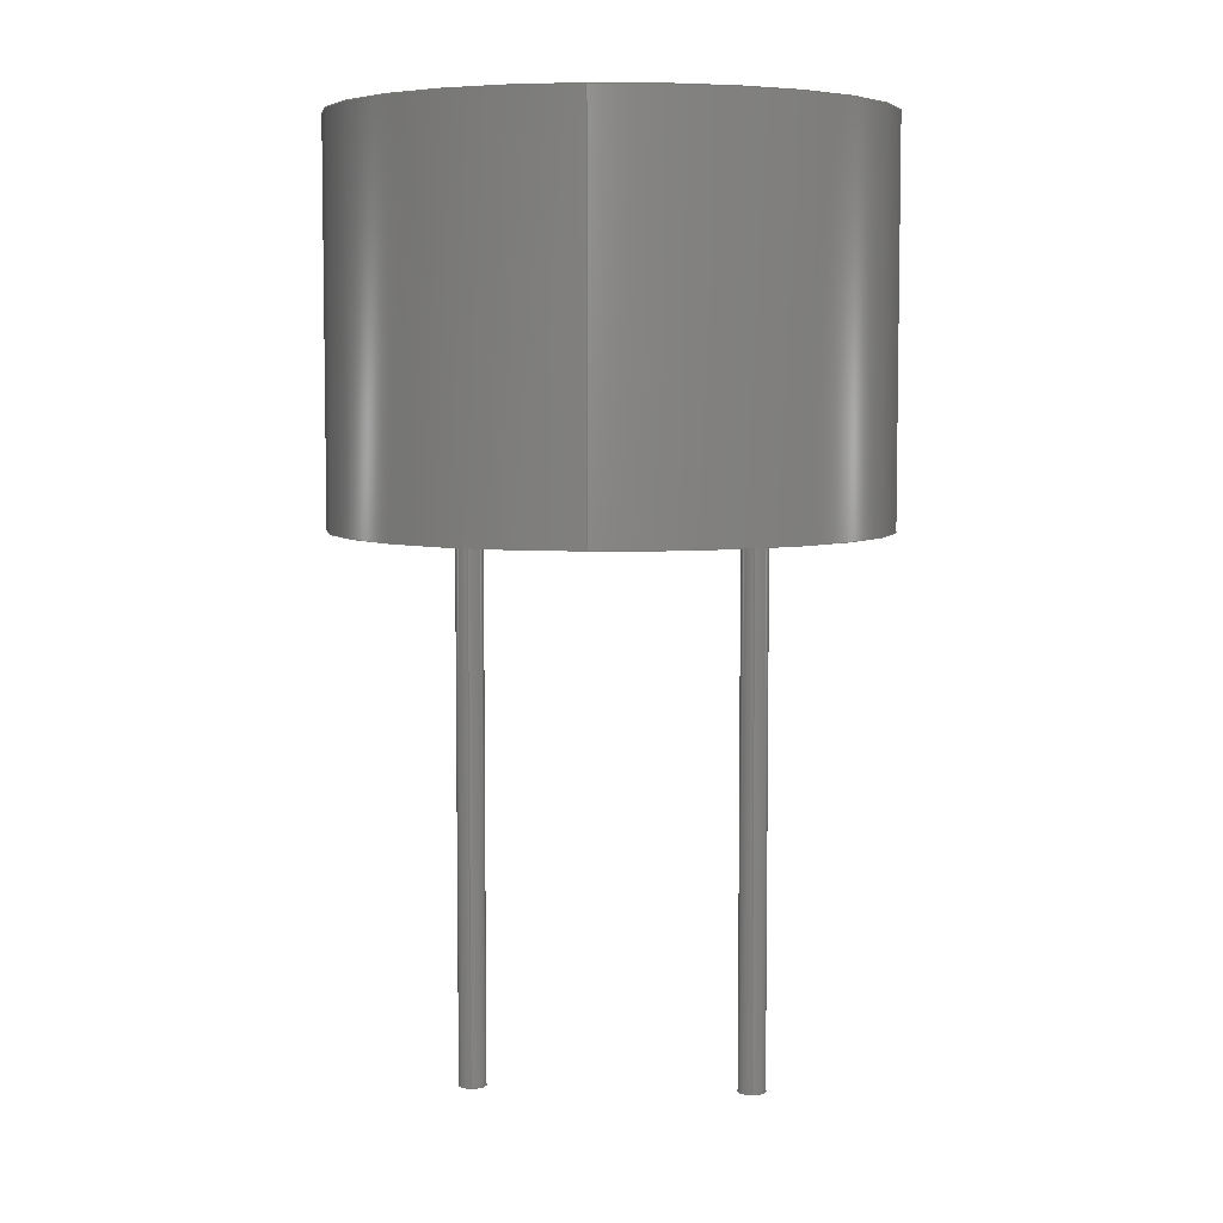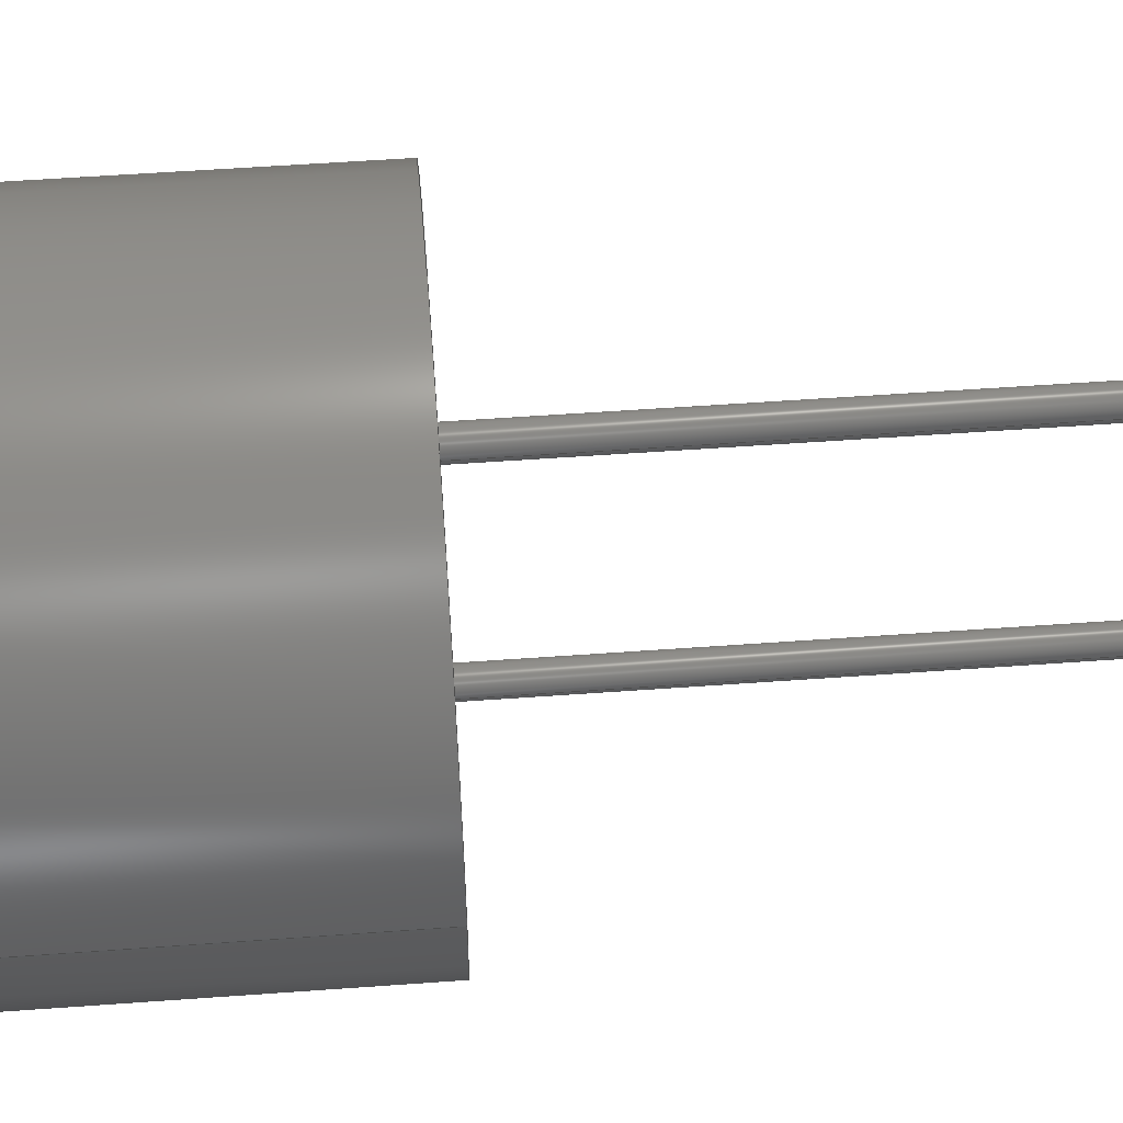
<metadata>
{"format":"step","ext":"step","renderer":"f3d","projection":"perspective","resolution":1024,"background":"white","views":[{"elev":5.9,"azim":94.4,"up":"+Z"},{"elev":54.6,"azim":85.6,"up":"+Y"}]}
</metadata>
<code>
ISO-10303-21;
DATA;
#1 = DIRECTION ( 'NONE',  ( 0, 0, -1 ) ) ;
#2 = DIRECTION ( 'NONE',  ( -1, 0, 0 ) ) ;
#3 = FACE_OUTER_BOUND ( 'NONE', #55, .T. ) ;
#4 = ORIENTED_EDGE ( 'NONE', *, *, #126, .T. ) ;
#5 = FACE_OUTER_BOUND ( 'NONE', #38, .T. ) ;
#6 = CYLINDRICAL_SURFACE ( 'NONE', #143, 4.95 ) ;
#7 = CIRCLE ( 'NONE', #138, 0.25 ) ;
#8 = LINE ( 'NONE', #288, #67 ) ;
#9 = CYLINDRICAL_SURFACE ( 'NONE', #134, 4.95 ) ;
#10 = ORIENTED_EDGE ( 'NONE', *, *, #119, .F. ) ;
#11 = EDGE_LOOP ( 'NONE', ( #102, #92 ) ) ;
#12 = STYLED_ITEM ( 'NONE', ( #13 ), #167 ) ;
#13 = PRESENTATION_STYLE_ASSIGNMENT (( #215 ) ) ;
#14 = ORIENTED_EDGE ( 'NONE', *, *, #124, .T. ) ;
#15 = CIRCLE ( 'NONE', #137, 4.95 ) ;
#16 = EDGE_LOOP ( 'NONE', ( #96, #76, #21, #59 ) ) ;
#17 = CYLINDRICAL_SURFACE ( 'NONE', #141, 0.25 ) ;
#18 = CYLINDRICAL_SURFACE ( 'NONE', #144, 0.25 ) ;
#19 = CIRCLE ( 'NONE', #120, 0.25 ) ;
#20 = ORIENTED_EDGE ( 'NONE', *, *, #130, .F. ) ;
#21 = ORIENTED_EDGE ( 'NONE', *, *, #123, .T. ) ;
#22 = VECTOR ( 'NONE', #184, 1000 ) ;
#23 = FACE_OUTER_BOUND ( 'NONE', #11, .T. ) ;
#24 = ORIENTED_EDGE ( 'NONE', *, *, #125, .F. ) ;
#25 = LINE ( 'NONE', #265, #63 ) ;
#26 = COLOUR_RGB ( '',0.7922, 0.8196, 0.9333 ) ;
#27 = LINE ( 'NONE', #283, #80 ) ;
#28 = CIRCLE ( 'NONE', #136, 0.25 ) ;
#29 = ORIENTED_EDGE ( 'NONE', *, *, #106, .T. ) ;
#30 = FACE_OUTER_BOUND ( 'NONE', #16, .T. ) ;
#31 = ORIENTED_EDGE ( 'NONE', *, *, #108, .T. ) ;
#32 = ORIENTED_EDGE ( 'NONE', *, *, #132, .T. ) ;
#33 = FACE_OUTER_BOUND ( 'NONE', #73, .T. ) ;
#34 = EDGE_LOOP ( 'NONE', ( #98, #52 ) ) ;
#35 = ORIENTED_EDGE ( 'NONE', *, *, #128, .T. ) ;
#36 = EDGE_LOOP ( 'NONE', ( #97, #20, #31, #29 ) ) ;
#37 = EDGE_LOOP ( 'NONE', ( #24, #32, #40, #99 ) ) ;
#38 = EDGE_LOOP ( 'NONE', ( #88, #50, #46, #100 ) ) ;
#39 = FACE_OUTER_BOUND ( 'NONE', #75, .T. ) ;
#40 = ORIENTED_EDGE ( 'NONE', *, *, #129, .T. ) ;
#41 =( GEOMETRIC_REPRESENTATION_CONTEXT ( 3 ) GLOBAL_UNCERTAINTY_ASSIGNED_CONTEXT ( ( #164 ) ) GLOBAL_UNIT_ASSIGNED_CONTEXT ( ( #209, #210, #211 ) ) REPRESENTATION_CONTEXT ( 'NONE', 'WORKASPACE' ) );
#42 = SURFACE_STYLE_FILL_AREA ( #194 ) ;
#43 = ORIENTED_EDGE ( 'NONE', *, *, #111, .F. ) ;
#44 = FACE_BOUND ( 'NONE', #94, .T. ) ;
#45 = CIRCLE ( 'NONE', #105, 4.95 ) ;
#46 = ORIENTED_EDGE ( 'NONE', *, *, #113, .T. ) ;
#47 = FACE_BOUND ( 'NONE', #64, .T. ) ;
#48 = FACE_OUTER_BOUND ( 'NONE', #36, .T. ) ;
#49 = CIRCLE ( 'NONE', #112, 0.25 ) ;
#50 = ORIENTED_EDGE ( 'NONE', *, *, #133, .F. ) ;
#51 = SURFACE_STYLE_FILL_AREA ( #213 ) ;
#52 = ORIENTED_EDGE ( 'NONE', *, *, #123, .F. ) ;
#53 = CLOSED_SHELL ( 'NONE', ( #157, #156, #153, #161, #159, #162, #154, #155, #160, #158 ) ) ;
#54 = COLOUR_RGB ( '',0.7922, 0.8196, 0.9333 ) ;
#55 = EDGE_LOOP ( 'NONE', ( #69, #35 ) ) ;
#56 = FACE_OUTER_BOUND ( 'NONE', #93, .T. ) ;
#57 = ORIENTED_EDGE ( 'NONE', *, *, #128, .F. ) ;
#58 = CYLINDRICAL_SURFACE ( 'NONE', #140, 0.25 ) ;
#59 = ORIENTED_EDGE ( 'NONE', *, *, #124, .F. ) ;
#60 = VECTOR ( 'NONE', #262, 1000 ) ;
#61 = CIRCLE ( 'NONE', #116, 4.95 ) ;
#62 = LINE ( 'NONE', #243, #22 ) ;
#63 = VECTOR ( 'NONE', #259, 1000 ) ;
#64 = EDGE_LOOP ( 'NONE', ( #101, #83 ) ) ;
#65 = CIRCLE ( 'NONE', #109, 0.25 ) ;
#66 = ORIENTED_EDGE ( 'NONE', *, *, #114, .T. ) ;
#67 = VECTOR ( 'NONE', #258, 1000 ) ;
#68 = CIRCLE ( 'NONE', #117, 0.25 ) ;
#69 = ORIENTED_EDGE ( 'NONE', *, *, #130, .T. ) ;
#70 = CYLINDRICAL_SURFACE ( 'NONE', #135, 0.25 ) ;
#71 = ORIENTED_EDGE ( 'NONE', *, *, #118, .F. ) ;
#72 = ORIENTED_EDGE ( 'NONE', *, *, #118, .T. ) ;
#73 = EDGE_LOOP ( 'NONE', ( #57, #4, #66, #95 ) ) ;
#74 = STYLED_ITEM ( 'NONE', ( #89 ), #163 ) ;
#75 = EDGE_LOOP ( 'NONE', ( #10, #71, #14, #103 ) ) ;
#76 = ORIENTED_EDGE ( 'NONE', *, *, #119, .T. ) ;
#77 = FACE_OUTER_BOUND ( 'NONE', #34, .T. ) ;
#78 = LINE ( 'NONE', #273, #82 ) ;
#79 = LINE ( 'NONE', #274, #60 ) ;
#80 = VECTOR ( 'NONE', #280, 1000 ) ;
#81 =( GEOMETRIC_REPRESENTATION_CONTEXT ( 3 ) GLOBAL_UNCERTAINTY_ASSIGNED_CONTEXT ( ( #166 ) ) GLOBAL_UNIT_ASSIGNED_CONTEXT ( ( #180, #181, #168 ) ) REPRESENTATION_CONTEXT ( 'NONE', 'WORKASPACE' ) );
#82 = VECTOR ( 'NONE', #292, 1000 ) ;
#83 = ORIENTED_EDGE ( 'NONE', *, *, #114, .F. ) ;
#84 = CIRCLE ( 'NONE', #122, 4.95 ) ;
#85 = CIRCLE ( 'NONE', #131, 0.25 ) ;
#86 = FACE_OUTER_BOUND ( 'NONE', #37, .T. ) ;
#87 = CIRCLE ( 'NONE', #121, 0.25 ) ;
#88 = ORIENTED_EDGE ( 'NONE', *, *, #132, .F. ) ;
#89 = PRESENTATION_STYLE_ASSIGNMENT (( #178 ) ) ;
#90 = ORIENTED_EDGE ( 'NONE', *, *, #115, .T. ) ;
#91 = ORIENTED_EDGE ( 'NONE', *, *, #129, .F. ) ;
#92 = ORIENTED_EDGE ( 'NONE', *, *, #125, .T. ) ;
#93 = EDGE_LOOP ( 'NONE', ( #72, #90 ) ) ;
#94 = EDGE_LOOP ( 'NONE', ( #43, #91 ) ) ;
#95 = ORIENTED_EDGE ( 'NONE', *, *, #108, .F. ) ;
#96 = ORIENTED_EDGE ( 'NONE', *, *, #115, .F. ) ;
#97 = ORIENTED_EDGE ( 'NONE', *, *, #126, .F. ) ;
#98 = ORIENTED_EDGE ( 'NONE', *, *, #127, .F. ) ;
#99 = ORIENTED_EDGE ( 'NONE', *, *, #113, .F. ) ;
#100 = ORIENTED_EDGE ( 'NONE', *, *, #111, .T. ) ;
#101 = ORIENTED_EDGE ( 'NONE', *, *, #106, .F. ) ;
#102 = ORIENTED_EDGE ( 'NONE', *, *, #133, .T. ) ;
#103 = ORIENTED_EDGE ( 'NONE', *, *, #127, .T. ) ;
#104 = PRODUCT ( 'transducteur', 'transducteur', '', ( #226 ) ) ;
#105 = AXIS2_PLACEMENT_3D ( 'NONE', #270, #291, #285 ) ;
#106 = EDGE_CURVE ( 'NONE', #277, #253, #87, .T. ) ;
#107 = AXIS2_PLACEMENT_3D ( 'NONE', #219, #220, #221 ) ;
#108 = EDGE_CURVE ( 'NONE', #296, #277, #25, .T. ) ;
#109 = AXIS2_PLACEMENT_3D ( 'NONE', #287, #1, #2 ) ;
#110 = PRESENTATION_LAYER_ASSIGNMENT (  '', '', ( #74 ) ) ;
#111 = EDGE_CURVE ( 'NONE', #276, #257, #19, .T. ) ;
#112 = AXIS2_PLACEMENT_3D ( 'NONE', #250, #275, #289 ) ;
#113 = EDGE_CURVE ( 'NONE', #294, #276, #78, .T. ) ;
#114 = EDGE_CURVE ( 'NONE', #253, #277, #49, .T. ) ;
#115 = EDGE_CURVE ( 'NONE', #255, #251, #84, .T. ) ;
#116 = AXIS2_PLACEMENT_3D ( 'NONE', #284, #279, #268 ) ;
#117 = AXIS2_PLACEMENT_3D ( 'NONE', #249, #242, #225 ) ;
#118 = EDGE_CURVE ( 'NONE', #251, #255, #45, .T. ) ;
#119 = EDGE_CURVE ( 'NONE', #255, #281, #8, .T. ) ;
#120 = AXIS2_PLACEMENT_3D ( 'NONE', #293, #260, #271 ) ;
#121 = AXIS2_PLACEMENT_3D ( 'NONE', #261, #290, #252 ) ;
#122 = AXIS2_PLACEMENT_3D ( 'NONE', #267, #272, #256 ) ;
#123 = EDGE_CURVE ( 'NONE', #281, #254, #61, .T. ) ;
#124 = EDGE_CURVE ( 'NONE', #251, #254, #79, .T. ) ;
#125 = EDGE_CURVE ( 'NONE', #264, #294, #28, .T. ) ;
#126 = EDGE_CURVE ( 'NONE', #286, #253, #27, .T. ) ;
#127 = EDGE_CURVE ( 'NONE', #254, #281, #15, .T. ) ;
#128 = EDGE_CURVE ( 'NONE', #286, #296, #65, .T. ) ;
#129 = EDGE_CURVE ( 'NONE', #257, #276, #85, .T. ) ;
#130 = EDGE_CURVE ( 'NONE', #296, #286, #7, .T. ) ;
#131 = AXIS2_PLACEMENT_3D ( 'NONE', #174, #246, #248 ) ;
#132 = EDGE_CURVE ( 'NONE', #264, #257, #62, .T. ) ;
#133 = EDGE_CURVE ( 'NONE', #294, #264, #68, .T. ) ;
#134 = AXIS2_PLACEMENT_3D ( 'NONE', #244, #230, #170 ) ;
#135 = AXIS2_PLACEMENT_3D ( 'NONE', #228, #176, #173 ) ;
#136 = AXIS2_PLACEMENT_3D ( 'NONE', #282, #263, #295 ) ;
#137 = AXIS2_PLACEMENT_3D ( 'NONE', #269, #266, #278 ) ;
#138 = AXIS2_PLACEMENT_3D ( 'NONE', #240, #241, #237 ) ;
#139 = AXIS2_PLACEMENT_3D ( 'NONE', #172, #169, #235 ) ;
#140 = AXIS2_PLACEMENT_3D ( 'NONE', #238, #245, #236 ) ;
#141 = AXIS2_PLACEMENT_3D ( 'NONE', #234, #229, #232 ) ;
#142 = AXIS2_PLACEMENT_3D ( 'NONE', #193, #196, #188 ) ;
#143 = AXIS2_PLACEMENT_3D ( 'NONE', #189, #239, #175 ) ;
#144 = AXIS2_PLACEMENT_3D ( 'NONE', #199, #182, #195 ) ;
#145 = AXIS2_PLACEMENT_3D ( 'NONE', #191, #186, #177 ) ;
#146 = AXIS2_PLACEMENT_3D ( 'NONE', #198, #231, #187 ) ;
#147 = MECHANICAL_DESIGN_GEOMETRIC_PRESENTATION_REPRESENTATION (  '', ( #74 ), #81 ) ;
#148 = MECHANICAL_DESIGN_GEOMETRIC_PRESENTATION_REPRESENTATION (  '', ( #12 ), #299 ) ;
#149 = PRESENTATION_LAYER_ASSIGNMENT (  '', '', ( #12 ) ) ;
#150 = PRODUCT_DEFINITION ( 'UNKNOWN', '', #151, #298 ) ;
#151 = PRODUCT_DEFINITION_FORMATION_WITH_SPECIFIED_SOURCE ( 'ANY', '', #104, .NOT_KNOWN. ) ;
#152 = PRODUCT_RELATED_PRODUCT_CATEGORY ( 'part', '', ( #104 ) ) ;
#153 = ADVANCED_FACE ( 'NONE', ( #30 ), #9, .T. ) ;
#154 = ADVANCED_FACE ( 'NONE', ( #5 ), #70, .T. ) ;
#155 = ADVANCED_FACE ( 'NONE', ( #23 ), #171, .T. ) ;
#156 = ADVANCED_FACE ( 'NONE', ( #86 ), #58, .T. ) ;
#157 = ADVANCED_FACE ( 'NONE', ( #33 ), #17, .T. ) ;
#158 = ADVANCED_FACE ( 'NONE', ( #3 ), #197, .T. ) ;
#159 = ADVANCED_FACE ( 'NONE', ( #39 ), #6, .T. ) ;
#160 = ADVANCED_FACE ( 'NONE', ( #48 ), #18, .T. ) ;
#161 = ADVANCED_FACE ( 'NONE', ( #44, #77, #47 ), #233, .F. ) ;
#162 = ADVANCED_FACE ( 'NONE', ( #56 ), #185, .T. ) ;
#163 = MANIFOLD_SOLID_BREP ( 'Boss.-Extru0.3', #53 ) ;
#164 = UNCERTAINTY_MEASURE_WITH_UNIT (LENGTH_MEASURE( 1e-05 ), #209, 'distance_accuracy_value', 'NONE');
#165 = UNCERTAINTY_MEASURE_WITH_UNIT (LENGTH_MEASURE( 1e-05 ), #216, 'distance_accuracy_value', 'NONE');
#166 = UNCERTAINTY_MEASURE_WITH_UNIT (LENGTH_MEASURE( 1e-05 ), #180, 'distance_accuracy_value', 'NONE');
#167 = ADVANCED_BREP_SHAPE_REPRESENTATION ( 'transducteur', ( #163, #107 ), #41 ) ;
#168 =( NAMED_UNIT ( * ) SI_UNIT ( $, .STERADIAN. ) SOLID_ANGLE_UNIT ( ) );
#169 = DIRECTION ( 'NONE',  ( 0, 0, -1 ) ) ;
#170 = DIRECTION ( 'NONE',  ( -1, 0, 0 ) ) ;
#171 = PLANE ( 'NONE',  #139 ) ;
#172 = CARTESIAN_POINT ( 'NONE',  ( -47.4, 5.612, -10 ) ) ;
#173 = DIRECTION ( 'NONE',  ( 1, 0, 0 ) ) ;
#174 = CARTESIAN_POINT ( 'NONE',  ( -47.4, 5.612, 0 ) ) ;
#175 = DIRECTION ( 'NONE',  ( -1, 0, 0 ) ) ;
#176 = DIRECTION ( 'NONE',  ( -0, -0, 1 ) ) ;
#177 = DIRECTION ( 'NONE',  ( 1, 0, -0 ) ) ;
#178 = SURFACE_STYLE_USAGE ( .BOTH. , #192 ) ;
#179 = CARTESIAN_POINT ( 'NONE',  ( -52.35, 8.112, 7.1 ) ) ;
#180 =( LENGTH_UNIT ( ) NAMED_UNIT ( * ) SI_UNIT ( .MILLI., .METRE. ) );
#181 =( NAMED_UNIT ( * ) PLANE_ANGLE_UNIT ( ) SI_UNIT ( $, .RADIAN. ) );
#182 = DIRECTION ( 'NONE',  ( -0, -0, 1 ) ) ;
#183 = CARTESIAN_POINT ( 'NONE',  ( -42.45, 8.112, 0 ) ) ;
#184 = DIRECTION ( 'NONE',  ( -0, -0, 1 ) ) ;
#185 = PLANE ( 'NONE',  #146 ) ;
#186 = DIRECTION ( 'NONE',  ( 0, 0, 1 ) ) ;
#187 = DIRECTION ( 'NONE',  ( 1, 0, -0 ) ) ;
#188 = DIRECTION ( 'NONE',  ( -1, 0, -0 ) ) ;
#189 = CARTESIAN_POINT ( 'NONE',  ( -47.4, 8.112, 7.1 ) ) ;
#190 = FILL_AREA_STYLE_COLOUR ( '', #54 ) ;
#191 = CARTESIAN_POINT ( 'NONE',  ( -47.4, 8.112, 0 ) ) ;
#192 = SURFACE_SIDE_STYLE ('',( #42 ) ) ;
#193 = CARTESIAN_POINT ( 'NONE',  ( -47.4, 10.61, -10 ) ) ;
#194 = FILL_AREA_STYLE ('',( #190 ) ) ;
#195 = DIRECTION ( 'NONE',  ( 1, 0, 0 ) ) ;
#196 = DIRECTION ( 'NONE',  ( 0, 0, -1 ) ) ;
#197 = PLANE ( 'NONE',  #142 ) ;
#198 = CARTESIAN_POINT ( 'NONE',  ( -47.4, 8.112, 7.1 ) ) ;
#199 = CARTESIAN_POINT ( 'NONE',  ( -47.4, 10.61, -10 ) ) ;
#200 = CARTESIAN_POINT ( 'NONE',  ( -47.65, 10.61, 0 ) ) ;
#201 = CARTESIAN_POINT ( 'NONE',  ( -52.35, 8.112, 0 ) ) ;
#202 = CARTESIAN_POINT ( 'NONE',  ( -42.45, 8.112, 7.1 ) ) ;
#203 = CARTESIAN_POINT ( 'NONE',  ( -47.65, 5.612, 0 ) ) ;
#204 = CARTESIAN_POINT ( 'NONE',  ( -47.15, 5.612, 0 ) ) ;
#205 = CARTESIAN_POINT ( 'NONE',  ( -47.15, 10.61, 0 ) ) ;
#206 = CARTESIAN_POINT ( 'NONE',  ( -47.65, 10.61, -10 ) ) ;
#207 = CARTESIAN_POINT ( 'NONE',  ( -47.15, 5.612, -10 ) ) ;
#208 = CARTESIAN_POINT ( 'NONE',  ( -47.15, 10.61, -10 ) ) ;
#209 =( LENGTH_UNIT ( ) NAMED_UNIT ( * ) SI_UNIT ( .MILLI., .METRE. ) );
#210 =( NAMED_UNIT ( * ) PLANE_ANGLE_UNIT ( ) SI_UNIT ( $, .RADIAN. ) );
#211 =( NAMED_UNIT ( * ) SI_UNIT ( $, .STERADIAN. ) SOLID_ANGLE_UNIT ( ) );
#212 = FILL_AREA_STYLE_COLOUR ( '', #26 ) ;
#213 = FILL_AREA_STYLE ('',( #212 ) ) ;
#214 = SURFACE_SIDE_STYLE ('',( #51 ) ) ;
#215 = SURFACE_STYLE_USAGE ( .BOTH. , #214 ) ;
#216 =( LENGTH_UNIT ( ) NAMED_UNIT ( * ) SI_UNIT ( .MILLI., .METRE. ) );
#217 =( NAMED_UNIT ( * ) PLANE_ANGLE_UNIT ( ) SI_UNIT ( $, .RADIAN. ) );
#218 =( NAMED_UNIT ( * ) SI_UNIT ( $, .STERADIAN. ) SOLID_ANGLE_UNIT ( ) );
#219 = CARTESIAN_POINT ( 'NONE',  ( 0, 0, 0 ) ) ;
#220 = DIRECTION ( 'NONE',  ( 0, 0, 1 ) ) ;
#221 = DIRECTION ( 'NONE',  ( 1, 0, 0 ) ) ;
#222 = APPLICATION_CONTEXT ( 'automotive_design' ) ;
#223 = APPLICATION_PROTOCOL_DEFINITION ( 'draft international standard', 'automotive_design', 1998, #222 ) ;
#224 = APPLICATION_CONTEXT ( 'automotive_design' ) ;
#225 = DIRECTION ( 'NONE',  ( -1, 0, 0 ) ) ;
#226 = PRODUCT_CONTEXT ( 'NONE', #222, 'mechanical' ) ;
#227 = APPLICATION_PROTOCOL_DEFINITION ( 'draft international standard', 'automotive_design', 1998, #224 ) ;
#228 = CARTESIAN_POINT ( 'NONE',  ( -47.4, 5.612, -10 ) ) ;
#229 = DIRECTION ( 'NONE',  ( -0, -0, 1 ) ) ;
#230 = DIRECTION ( 'NONE',  ( -0, -0, -1 ) ) ;
#231 = DIRECTION ( 'NONE',  ( 0, 0, 1 ) ) ;
#232 = DIRECTION ( 'NONE',  ( 1, 0, 0 ) ) ;
#233 = PLANE ( 'NONE',  #145 ) ;
#234 = CARTESIAN_POINT ( 'NONE',  ( -47.4, 10.61, -10 ) ) ;
#235 = DIRECTION ( 'NONE',  ( -1, 0, -0 ) ) ;
#236 = DIRECTION ( 'NONE',  ( 1, 0, 0 ) ) ;
#237 = DIRECTION ( 'NONE',  ( -1, 0, 0 ) ) ;
#238 = CARTESIAN_POINT ( 'NONE',  ( -47.4, 5.612, -10 ) ) ;
#239 = DIRECTION ( 'NONE',  ( -0, -0, -1 ) ) ;
#240 = CARTESIAN_POINT ( 'NONE',  ( -47.4, 10.61, -10 ) ) ;
#241 = DIRECTION ( 'NONE',  ( 0, 0, -1 ) ) ;
#242 = DIRECTION ( 'NONE',  ( 0, 0, -1 ) ) ;
#243 = CARTESIAN_POINT ( 'NONE',  ( -47.65, 5.612, -10 ) ) ;
#244 = CARTESIAN_POINT ( 'NONE',  ( -47.4, 8.112, 7.1 ) ) ;
#245 = DIRECTION ( 'NONE',  ( -0, -0, 1 ) ) ;
#246 = DIRECTION ( 'NONE',  ( -0, -0, -1 ) ) ;
#247 = CARTESIAN_POINT ( 'NONE',  ( -47.65, 5.612, -10 ) ) ;
#248 = DIRECTION ( 'NONE',  ( 1, 0, 0 ) ) ;
#249 = CARTESIAN_POINT ( 'NONE',  ( -47.4, 5.612, -10 ) ) ;
#250 = CARTESIAN_POINT ( 'NONE',  ( -47.4, 10.61, 0 ) ) ;
#251 = VERTEX_POINT ( 'NONE', #179 ) ;
#252 = DIRECTION ( 'NONE',  ( 1, 0, 0 ) ) ;
#253 = VERTEX_POINT ( 'NONE', #200 ) ;
#254 = VERTEX_POINT ( 'NONE', #201 ) ;
#255 = VERTEX_POINT ( 'NONE', #202 ) ;
#256 = DIRECTION ( 'NONE',  ( 1, 0, 0 ) ) ;
#257 = VERTEX_POINT ( 'NONE', #203 ) ;
#258 = DIRECTION ( 'NONE',  ( -0, -0, -1 ) ) ;
#259 = DIRECTION ( 'NONE',  ( -0, -0, 1 ) ) ;
#260 = DIRECTION ( 'NONE',  ( -0, -0, -1 ) ) ;
#261 = CARTESIAN_POINT ( 'NONE',  ( -47.4, 10.61, 0 ) ) ;
#262 = DIRECTION ( 'NONE',  ( -0, -0, -1 ) ) ;
#263 = DIRECTION ( 'NONE',  ( 0, 0, -1 ) ) ;
#264 = VERTEX_POINT ( 'NONE', #247 ) ;
#265 = CARTESIAN_POINT ( 'NONE',  ( -47.15, 10.61, -10 ) ) ;
#266 = DIRECTION ( 'NONE',  ( 0, 0, 1 ) ) ;
#267 = CARTESIAN_POINT ( 'NONE',  ( -47.4, 8.112, 7.1 ) ) ;
#268 = DIRECTION ( 'NONE',  ( 1, 0, 0 ) ) ;
#269 = CARTESIAN_POINT ( 'NONE',  ( -47.4, 8.112, 0 ) ) ;
#270 = CARTESIAN_POINT ( 'NONE',  ( -47.4, 8.112, 7.1 ) ) ;
#271 = DIRECTION ( 'NONE',  ( 1, 0, 0 ) ) ;
#272 = DIRECTION ( 'NONE',  ( 0, 0, 1 ) ) ;
#273 = CARTESIAN_POINT ( 'NONE',  ( -47.15, 5.612, -10 ) ) ;
#274 = CARTESIAN_POINT ( 'NONE',  ( -52.35, 8.112, 7.1 ) ) ;
#275 = DIRECTION ( 'NONE',  ( -0, -0, -1 ) ) ;
#276 = VERTEX_POINT ( 'NONE', #204 ) ;
#277 = VERTEX_POINT ( 'NONE', #205 ) ;
#278 = DIRECTION ( 'NONE',  ( 1, 0, 0 ) ) ;
#279 = DIRECTION ( 'NONE',  ( 0, 0, 1 ) ) ;
#280 = DIRECTION ( 'NONE',  ( -0, -0, 1 ) ) ;
#281 = VERTEX_POINT ( 'NONE', #183 ) ;
#282 = CARTESIAN_POINT ( 'NONE',  ( -47.4, 5.612, -10 ) ) ;
#283 = CARTESIAN_POINT ( 'NONE',  ( -47.65, 10.61, -10 ) ) ;
#284 = CARTESIAN_POINT ( 'NONE',  ( -47.4, 8.112, 0 ) ) ;
#285 = DIRECTION ( 'NONE',  ( 1, 0, 0 ) ) ;
#286 = VERTEX_POINT ( 'NONE', #206 ) ;
#287 = CARTESIAN_POINT ( 'NONE',  ( -47.4, 10.61, -10 ) ) ;
#288 = CARTESIAN_POINT ( 'NONE',  ( -42.45, 8.112, 7.1 ) ) ;
#289 = DIRECTION ( 'NONE',  ( 1, 0, 0 ) ) ;
#290 = DIRECTION ( 'NONE',  ( -0, -0, -1 ) ) ;
#291 = DIRECTION ( 'NONE',  ( 0, 0, 1 ) ) ;
#292 = DIRECTION ( 'NONE',  ( -0, -0, 1 ) ) ;
#293 = CARTESIAN_POINT ( 'NONE',  ( -47.4, 5.612, 0 ) ) ;
#294 = VERTEX_POINT ( 'NONE', #207 ) ;
#295 = DIRECTION ( 'NONE',  ( -1, 0, 0 ) ) ;
#296 = VERTEX_POINT ( 'NONE', #208 ) ;
#297 = PRODUCT_DEFINITION_SHAPE ( 'NONE', 'NONE',  #150 ) ;
#298 = PRODUCT_DEFINITION_CONTEXT ( 'detailed design', #224, 'design' ) ;
#299 =( GEOMETRIC_REPRESENTATION_CONTEXT ( 3 ) GLOBAL_UNCERTAINTY_ASSIGNED_CONTEXT ( ( #165 ) ) GLOBAL_UNIT_ASSIGNED_CONTEXT ( ( #216, #217, #218 ) ) REPRESENTATION_CONTEXT ( 'NONE', 'WORKASPACE' ) );
#300 = SHAPE_DEFINITION_REPRESENTATION ( #297, #167 ) ;
ENDSEC;
END-ISO-10303-21;

</code>
